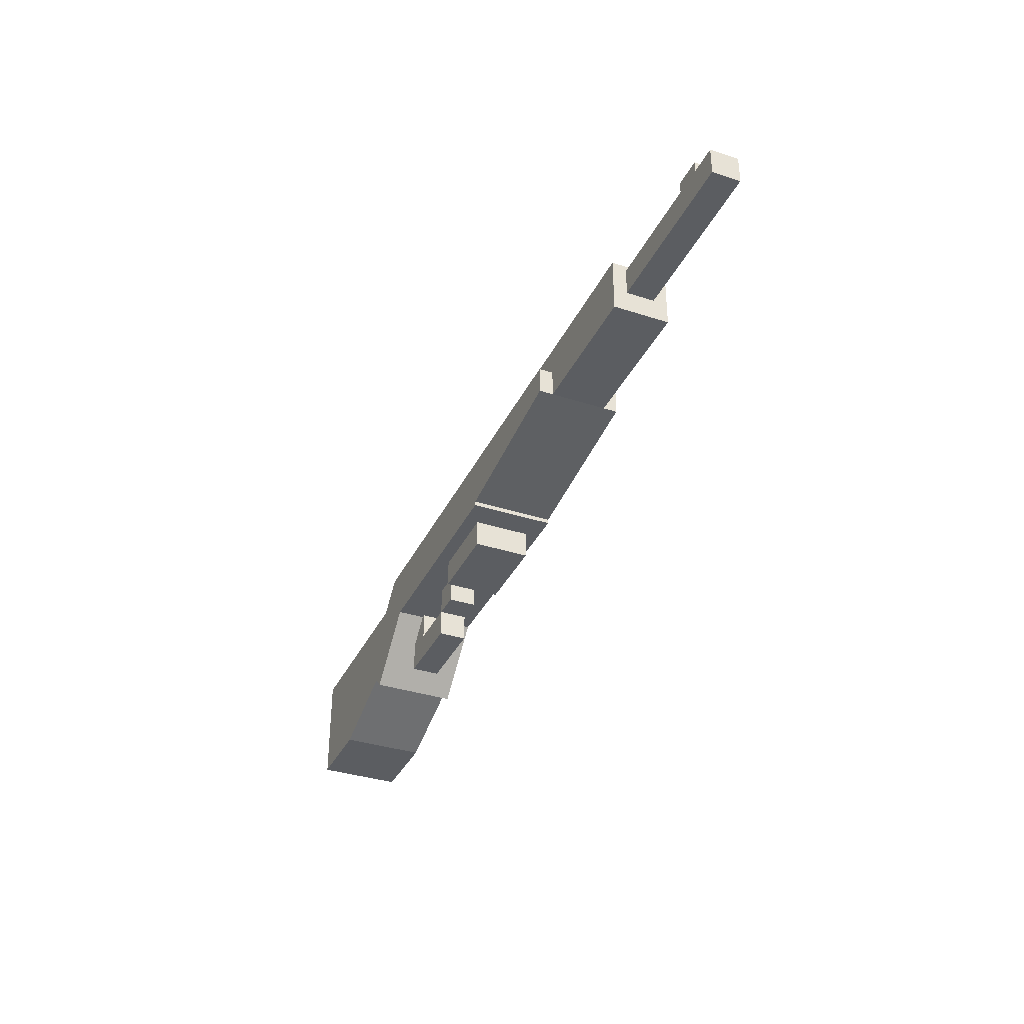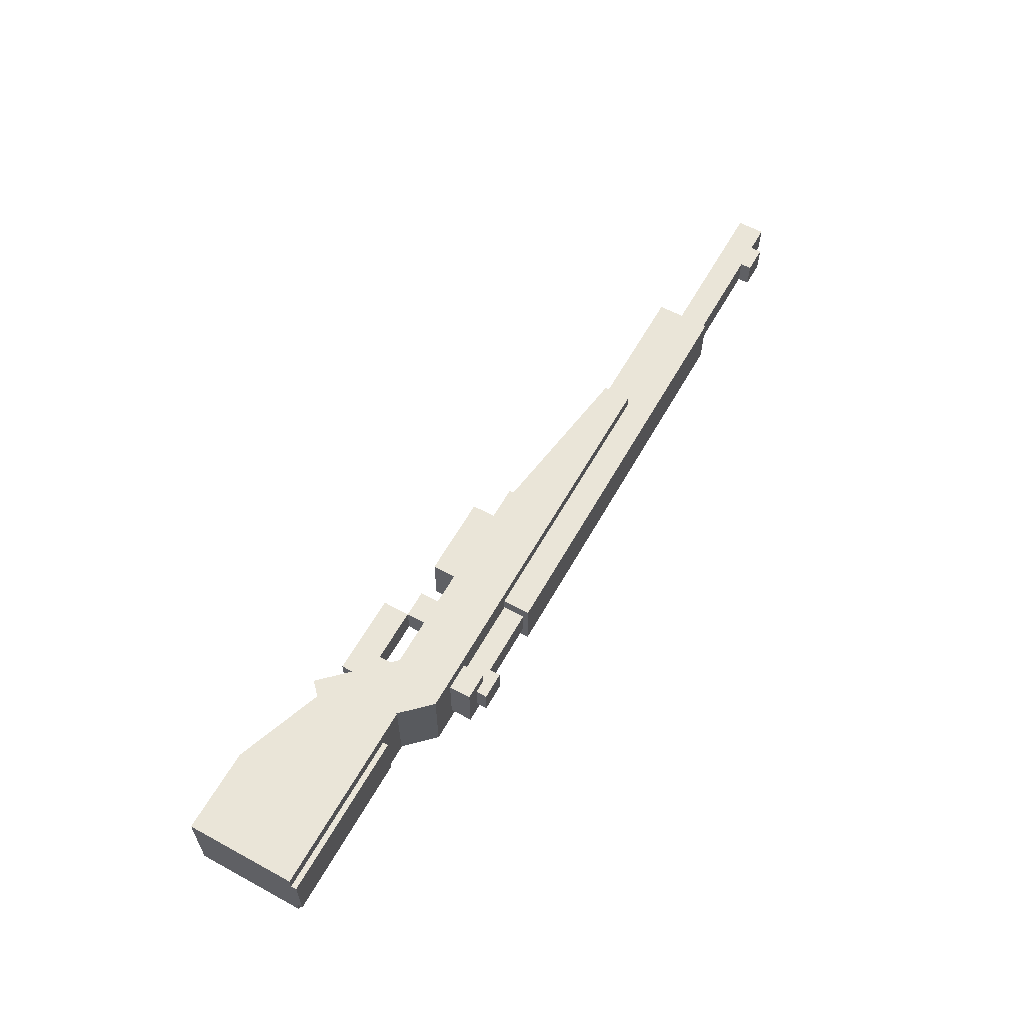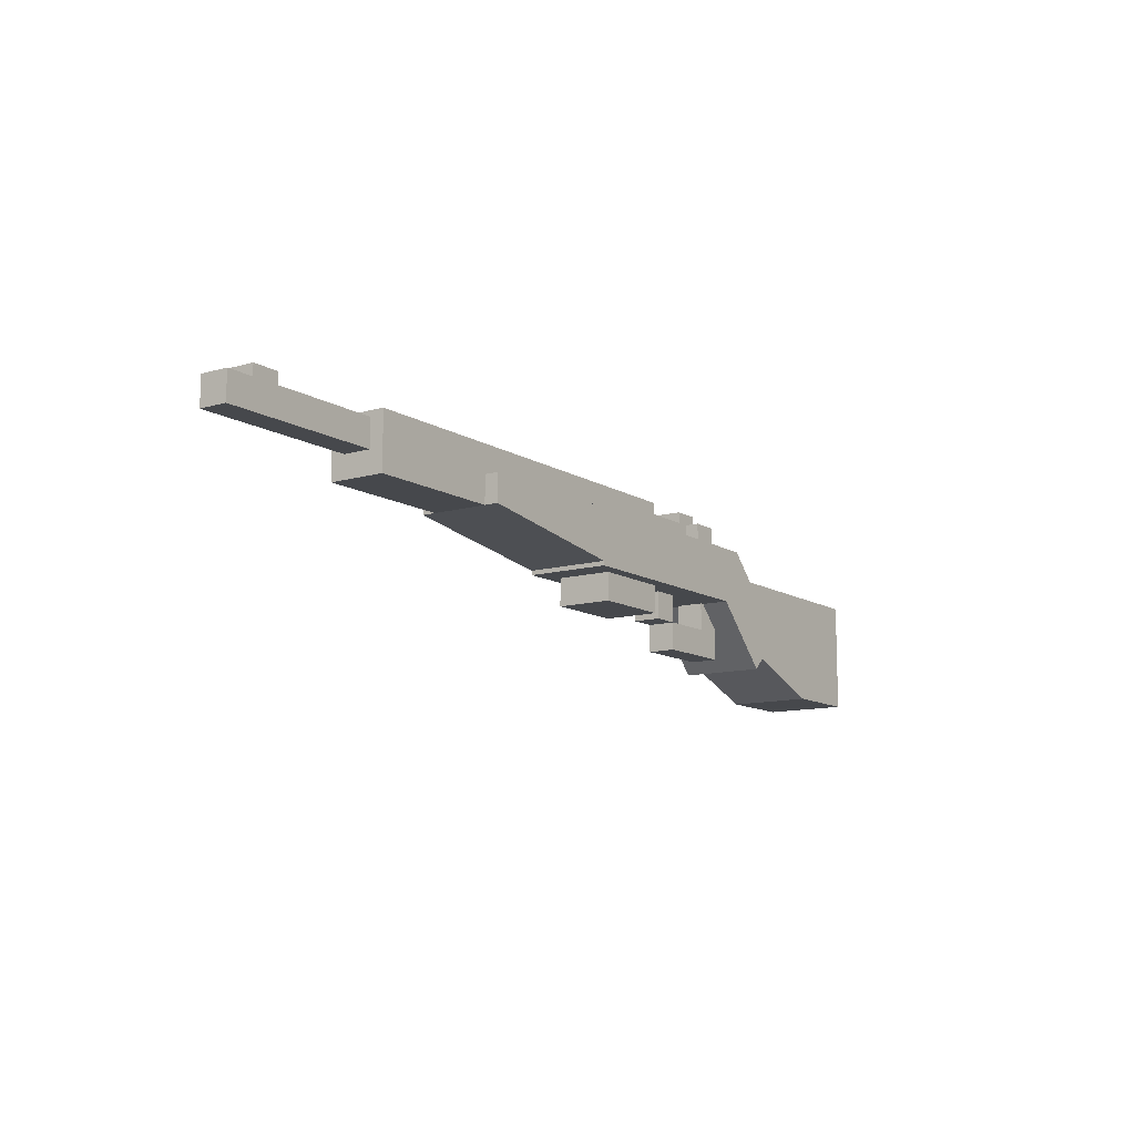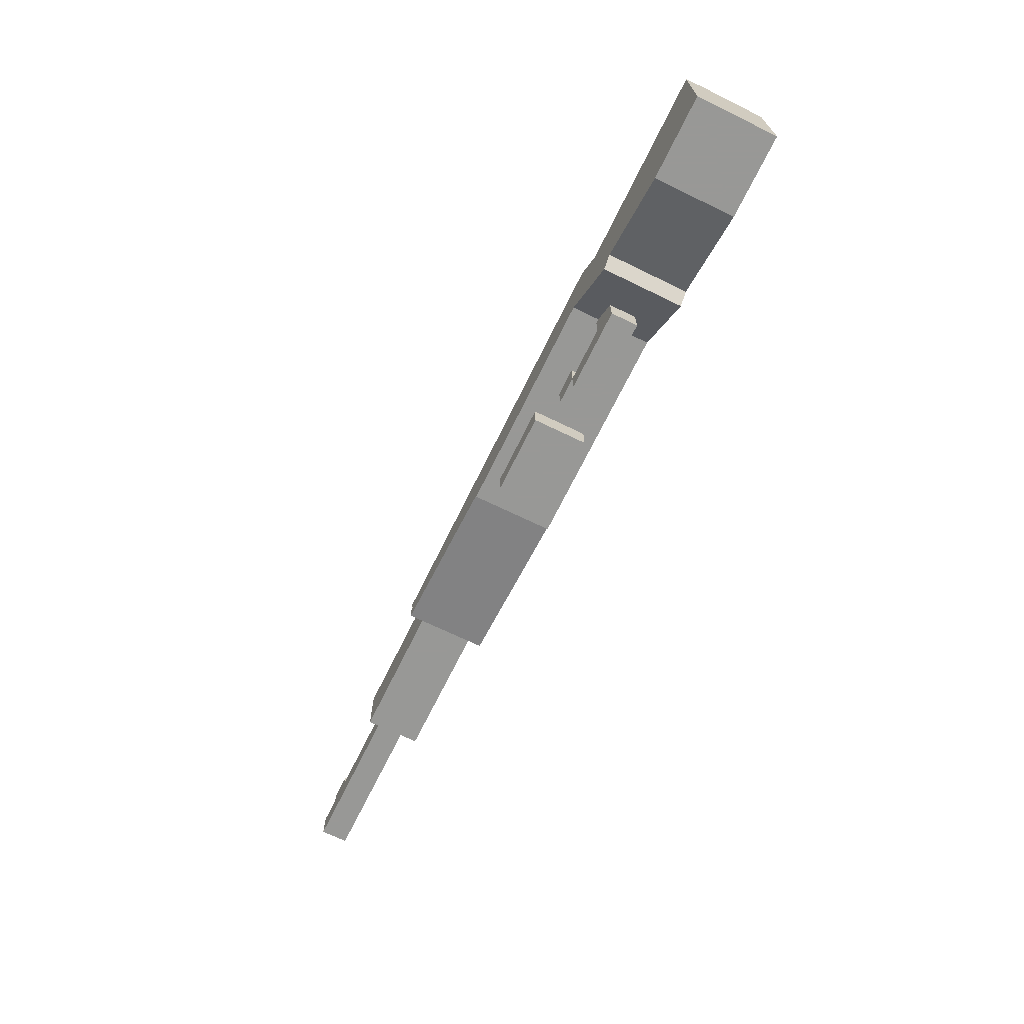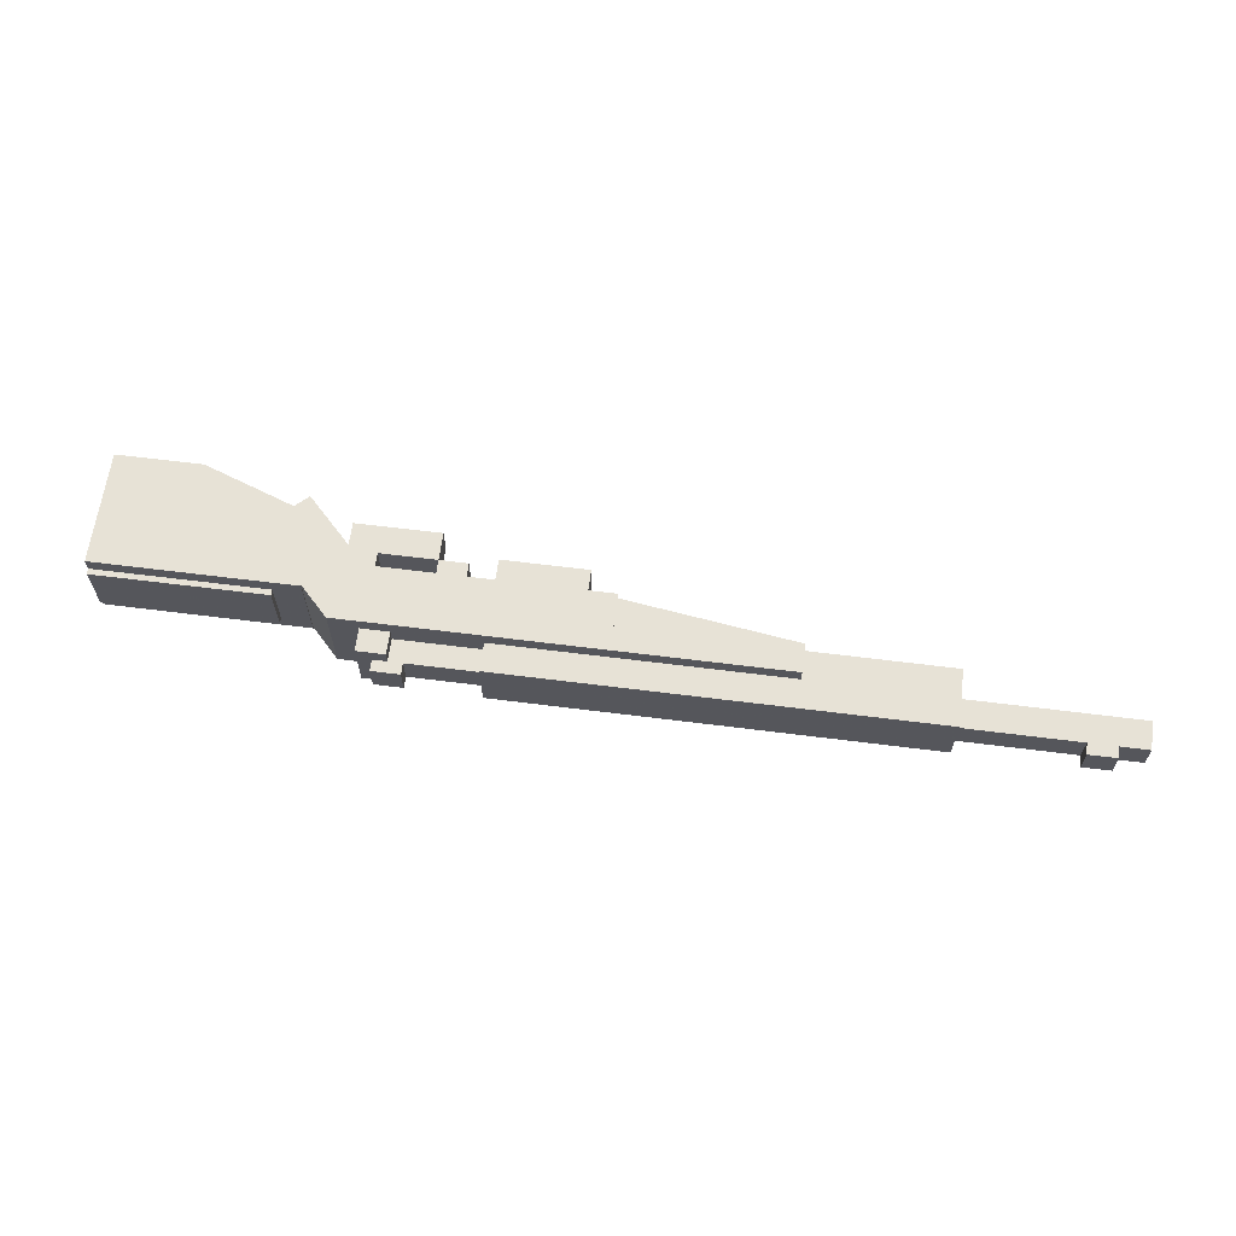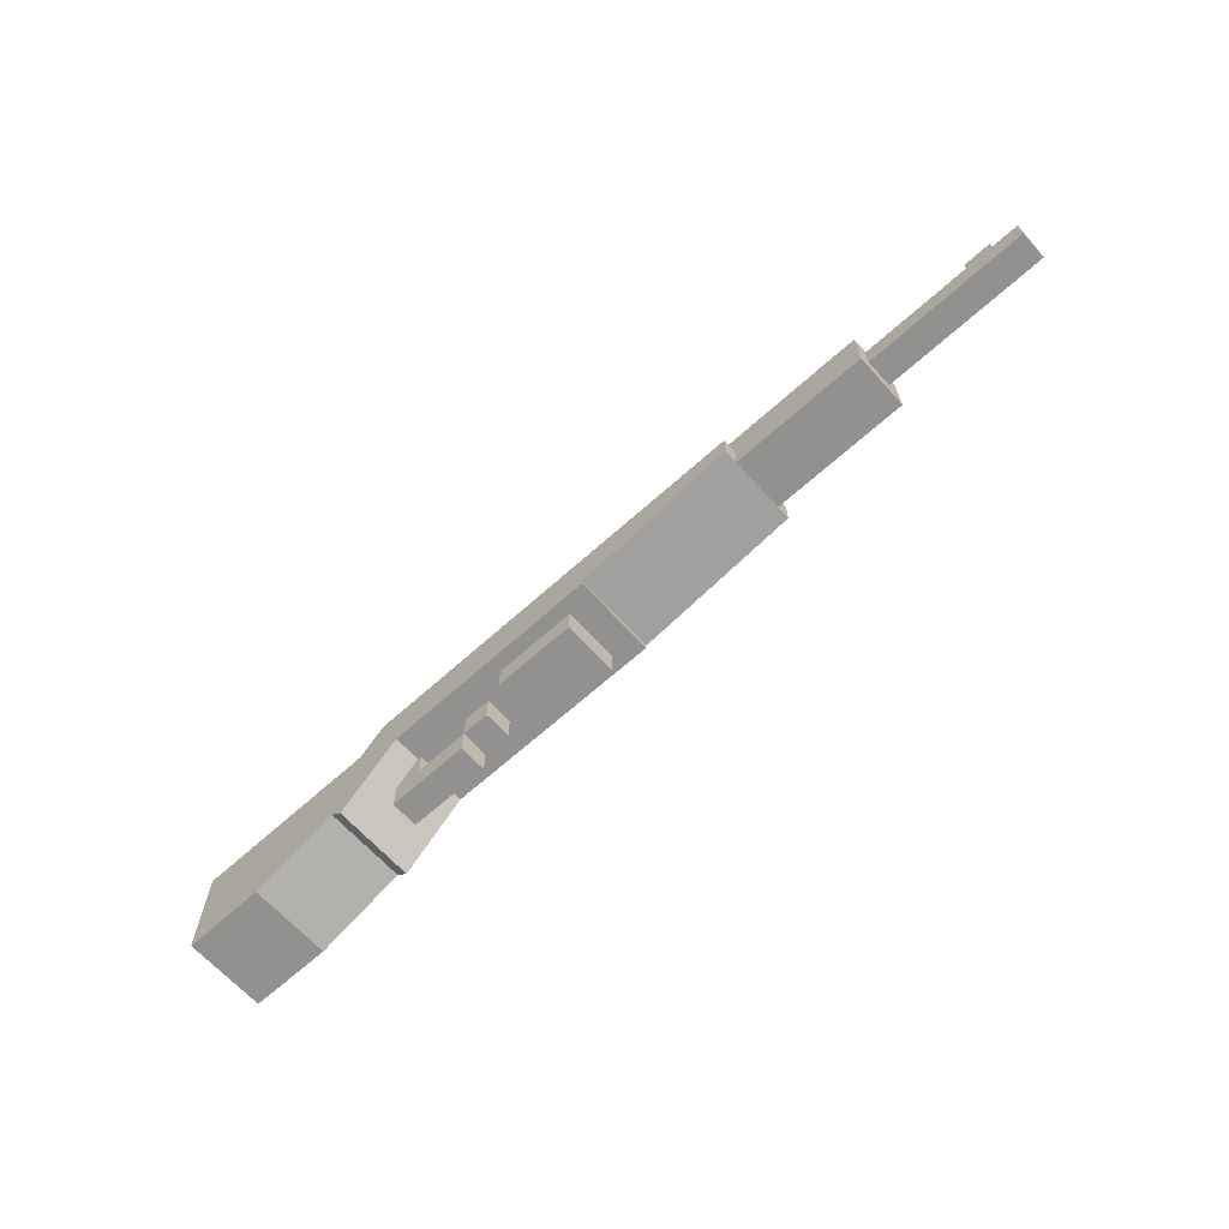
<metadata>
{"format":"obj","ext":"obj","renderer":"f3d","projection":"perspective","resolution":1024,"background":"white","views":[{"elev":-35.6,"azim":-113.2,"up":"+Y"},{"elev":59.6,"azim":119.1,"up":"+Z"},{"elev":-11.4,"azim":-55.2,"up":"+Y"},{"elev":-68.5,"azim":64.0,"up":"+Y"},{"elev":63.2,"azim":-172.7,"up":"+Z"},{"elev":-66.1,"azim":-137.9,"up":"+Y"}]}
</metadata>
<code>
o Shape1
v 0 1.337 0
v -0.9375 1.337 0
v -0.9375 1.462 0
v 0 1.462 0
v -0.9375 1.337 0.125
v 0 1.337 0.125
v 0 1.462 0.125
v -0.9375 1.462 0.125
f 1 2 3 4
f 5 6 7 8
f 4 3 8 7
f 6 5 2 1
f 6 1 4 7
f 2 5 8 3
o Shape2
v -0.9375 1.387 0.03125
v -1.312 1.387 0.03125
v -1.312 1.45 0.03125
v -0.9375 1.45 0.03125
v -1.312 1.387 0.09375
v -0.9375 1.387 0.09375
v -0.9375 1.45 0.09375
v -1.312 1.45 0.09375
f 9 10 11 12
f 13 14 15 16
f 12 11 16 15
f 14 13 10 9
f 14 9 12 15
f 10 13 16 11
o Shape3
v 0.3125 1.275 -0.03125
v -0.25 1.275 -0.03125
v -0.25 1.4 -0.03125
v 0.3125 1.4 -0.03125
v -0.25 1.275 0.1562
v 0.3125 1.275 0.1562
v 0.3125 1.4 0.1562
v -0.25 1.4 0.1562
f 17 18 19 20
f 21 22 23 24
f 20 19 24 23
f 22 21 18 17
f 22 17 20 23
f 18 21 24 19
o Shape4
v -0.1918 1.277 -0.03125
v -0.625 1.337 -0.03125
v -0.6163 1.399 -0.03125
v -0.1831 1.339 -0.03125
v -0.625 1.337 0.1562
v -0.1918 1.277 0.1562
v -0.1831 1.339 0.1562
v -0.6163 1.399 0.1562
f 25 26 27 28
f 29 30 31 32
f 28 27 32 31
f 30 29 26 25
f 30 25 28 31
f 26 29 32 27
o Shape5
v -0.1875 1.337 -0.03125
v -0.625 1.337 -0.03125
v -0.625 1.4 -0.03125
v -0.1875 1.4 -0.03125
v -0.625 1.337 0.1562
v -0.1875 1.337 0.1562
v -0.1875 1.4 0.1562
v -0.625 1.4 0.1562
f 33 34 35 36
f 37 38 39 40
f 36 35 40 39
f 38 37 34 33
f 38 33 36 39
f 34 37 40 35
o Shape6
v 0.1875 1.387 0.03125
v 0 1.387 0.03125
v 0 1.45 0.03125
v 0.1875 1.45 0.03125
v 0 1.387 0.09375
v 0.1875 1.387 0.09375
v 0.1875 1.45 0.09375
v 0 1.45 0.09375
f 41 42 43 44
f 45 46 47 48
f 44 43 48 47
f 46 45 42 41
f 46 41 44 47
f 42 45 48 43
o Shape7
v 0.25 1.387 0
v 0.1875 1.387 0
v 0.1875 1.45 0
v 0.25 1.45 0
v 0.1875 1.387 0.125
v 0.25 1.387 0.125
v 0.25 1.45 0.125
v 0.1875 1.45 0.125
f 49 50 51 52
f 53 54 55 56
f 52 51 56 55
f 54 53 50 49
f 54 49 52 55
f 50 53 56 51
o Shape8
v 0.3962 1.133 -0.03125
v 0.2226 1.313 -0.03125
v 0.3125 1.4 -0.03125
v 0.4862 1.22 -0.03125
v 0.2226 1.313 0.1562
v 0.3962 1.133 0.1562
v 0.4862 1.22 0.1562
v 0.3125 1.4 0.1562
f 57 58 59 60
f 61 62 63 64
f 60 59 64 63
f 62 61 58 57
f 62 57 60 63
f 58 61 64 59
o Shape9
v 0.3125 1.15 0.03125
v 0.125 1.15 0.03125
v 0.125 1.212 0.03125
v 0.3125 1.212 0.03125
v 0.125 1.15 0.09375
v 0.3125 1.15 0.09375
v 0.3125 1.212 0.09375
v 0.125 1.212 0.09375
f 65 66 67 68
f 69 70 71 72
f 68 67 72 71
f 70 69 66 65
f 70 65 68 71
f 66 69 72 67
o Shape10
v 0.125 1.212 0.03125
v 0.0625 1.212 0.03125
v 0.0625 1.275 0.03125
v 0.125 1.275 0.03125
v 0.0625 1.212 0.09375
v 0.125 1.212 0.09375
v 0.125 1.275 0.09375
v 0.0625 1.275 0.09375
f 73 74 75 76
f 77 78 79 80
f 76 75 80 79
f 78 77 74 73
f 78 73 76 79
f 74 77 80 75
o Shape11
v 0.3125 1.212 0.03125
v 0.25 1.212 0.03125
v 0.25 1.275 0.03125
v 0.3125 1.275 0.03125
v 0.25 1.212 0.09375
v 0.3125 1.212 0.09375
v 0.3125 1.275 0.09375
v 0.25 1.275 0.09375
f 81 82 83 84
f 85 86 87 88
f 84 83 88 87
f 86 85 82 81
f 86 81 84 87
f 82 85 88 83
o Shape12
v 0 1.212 0
v -0.1875 1.212 0
v -0.1875 1.337 0
v 0 1.337 0
v -0.1875 1.212 0.125
v 0 1.212 0.125
v 0 1.337 0.125
v -0.1875 1.337 0.125
f 89 90 91 92
f 93 94 95 96
f 92 91 96 95
f 94 93 90 89
f 94 89 92 95
f 90 93 96 91
o Shape13
v -1.188 1.413 0.03125
v -1.25 1.413 0.03125
v -1.25 1.475 0.03125
v -1.188 1.475 0.03125
v -1.25 1.413 0.09375
v -1.188 1.413 0.09375
v -1.188 1.475 0.09375
v -1.25 1.475 0.09375
f 97 98 99 100
f 101 102 103 104
f 100 99 104 103
f 102 101 98 97
f 102 97 100 103
f 98 101 104 99
o Shape14
v 0.2188 1.413 0.03125
v 0.1562 1.413 0.03125
v 0.1562 1.475 0.03125
v 0.2188 1.475 0.03125
v 0.1562 1.413 0.09375
v 0.2188 1.413 0.09375
v 0.2188 1.475 0.09375
v 0.1562 1.475 0.09375
f 105 106 107 108
f 109 110 111 112
f 108 107 112 111
f 110 109 106 105
f 110 105 108 111
f 106 109 112 107
o Shape15
v 0.8125 1.212 -0.03125
v 0.375 1.212 -0.03125
v 0.375 1.337 -0.03125
v 0.8125 1.337 -0.03125
v 0.375 1.212 0.1562
v 0.8125 1.212 0.1562
v 0.8125 1.337 0.1562
v 0.375 1.337 0.1562
f 113 114 115 116
f 117 118 119 120
f 116 115 120 119
f 118 117 114 113
f 118 113 116 119
f 114 117 120 115
o Shape16
v 0.8125 1.087 -0.03125
v 0.625 1.087 -0.03125
v 0.625 1.212 -0.03125
v 0.8125 1.212 -0.03125
v 0.625 1.087 0.1562
v 0.8125 1.087 0.1562
v 0.8125 1.212 0.1562
v 0.625 1.212 0.1562
f 121 122 123 124
f 125 126 127 128
f 124 123 128 127
f 126 125 122 121
f 126 121 124 127
f 122 125 128 123
o Shape17
v 0.625 1.087 -0.03125
v 0.3901 1.173 -0.03125
v 0.4328 1.29 -0.03125
v 0.6678 1.205 -0.03125
v 0.3901 1.173 0.1562
v 0.625 1.087 0.1562
v 0.6678 1.205 0.1562
v 0.4328 1.29 0.1562
f 129 130 131 132
f 133 134 135 136
f 132 131 136 135
f 134 133 130 129
f 134 129 132 135
f 130 133 136 131
o Shape18
v 0.8125 1.288 0
v 0.4375 1.288 0
v 0.4375 1.35 0
v 0.8125 1.35 0
v 0.4375 1.288 0.125
v 0.8125 1.288 0.125
v 0.8125 1.35 0.125
v 0.4375 1.35 0.125
f 137 138 139 140
f 141 142 143 144
f 140 139 144 143
f 142 141 138 137
f 142 137 140 143
f 138 141 144 139

</code>
